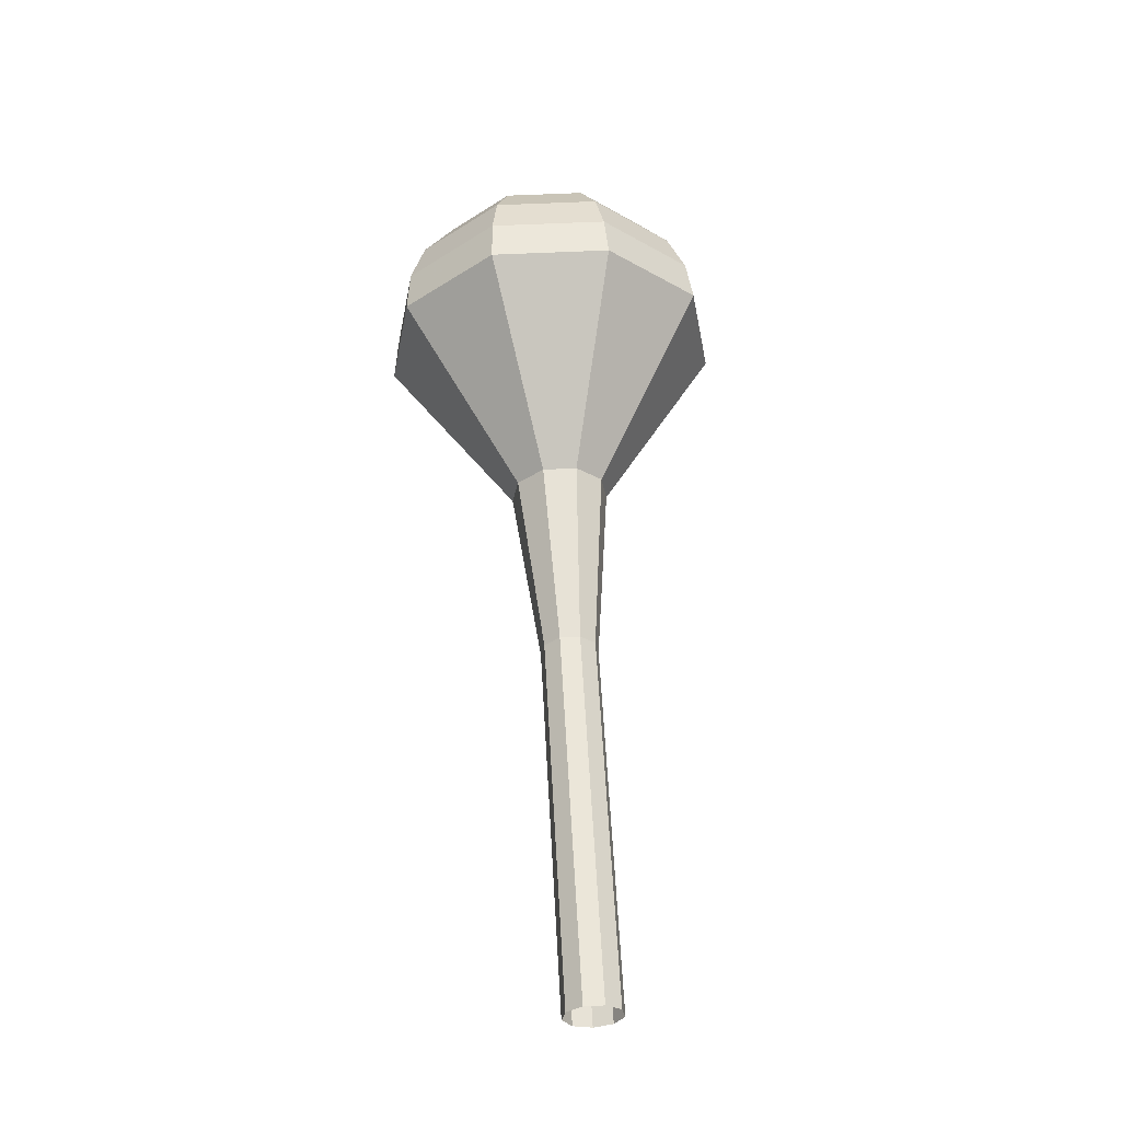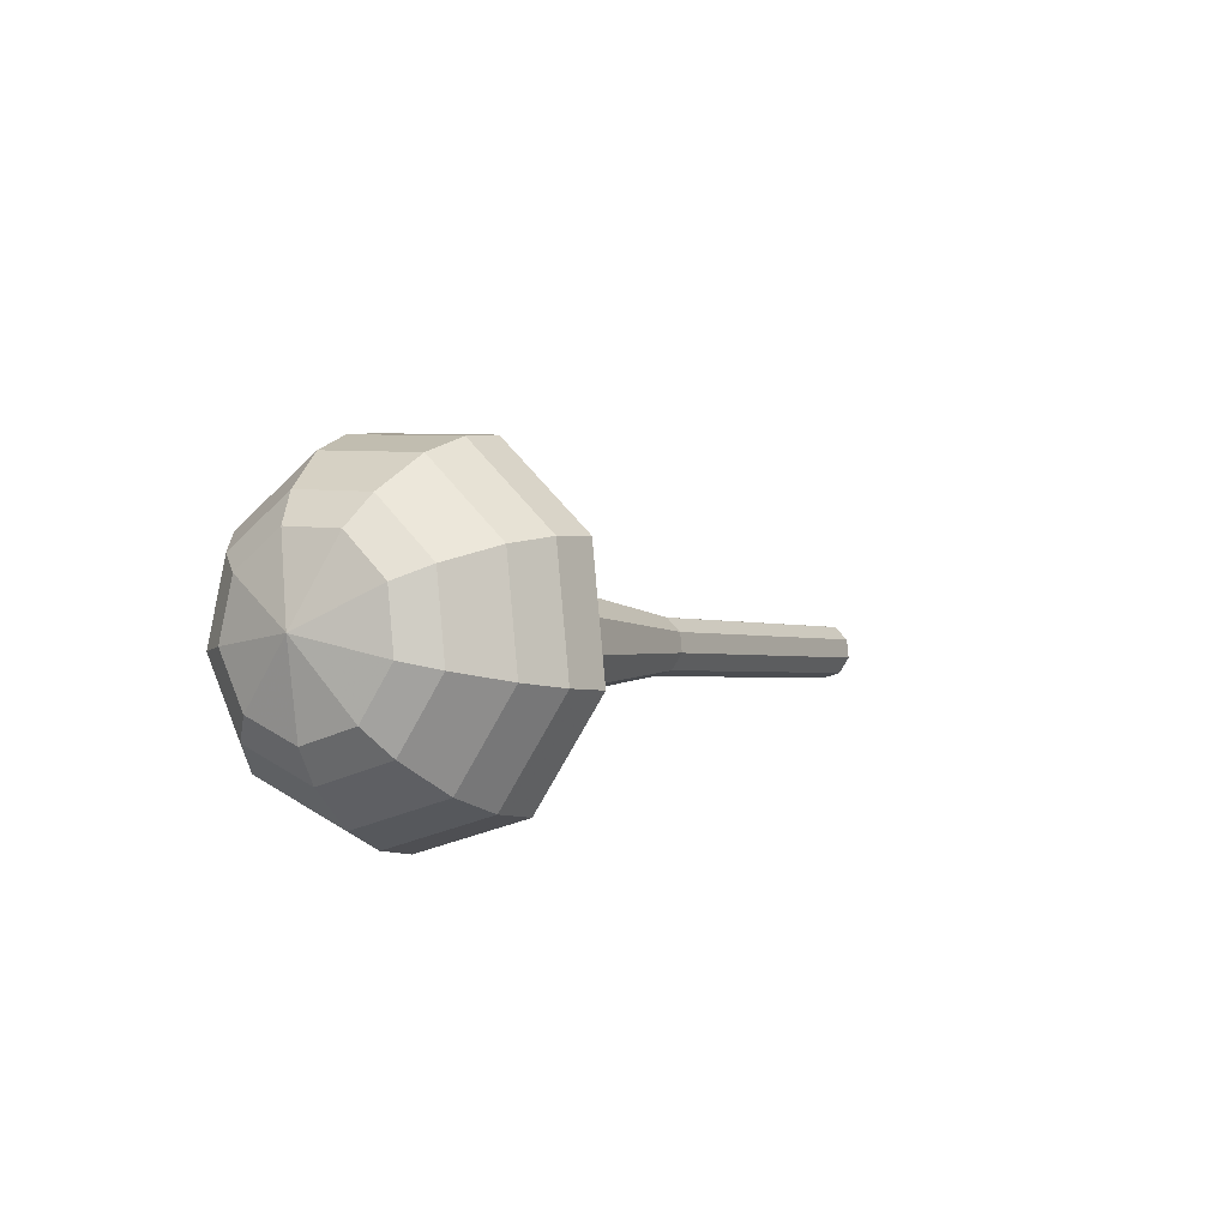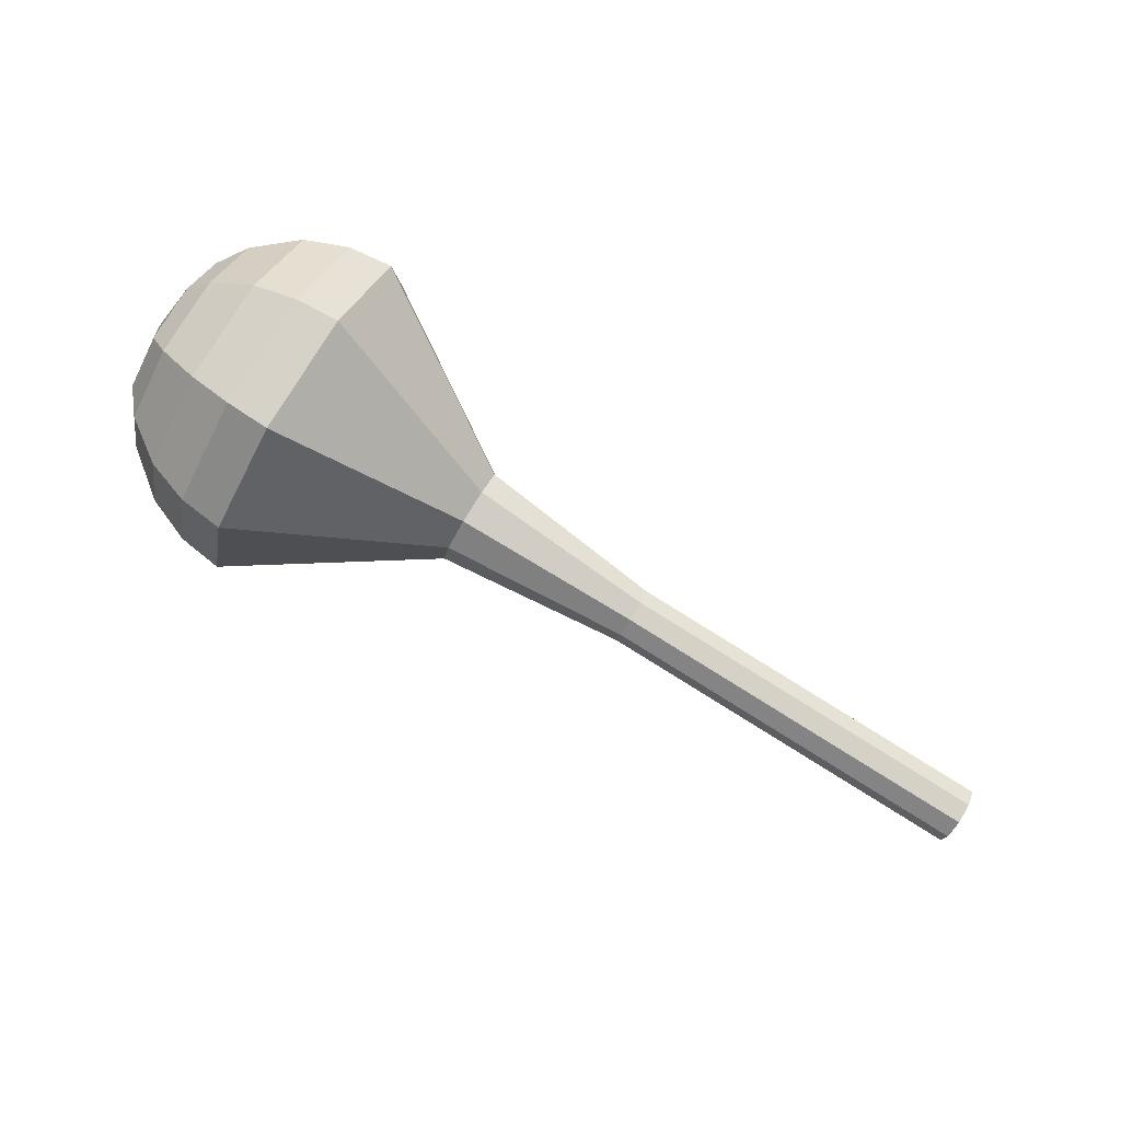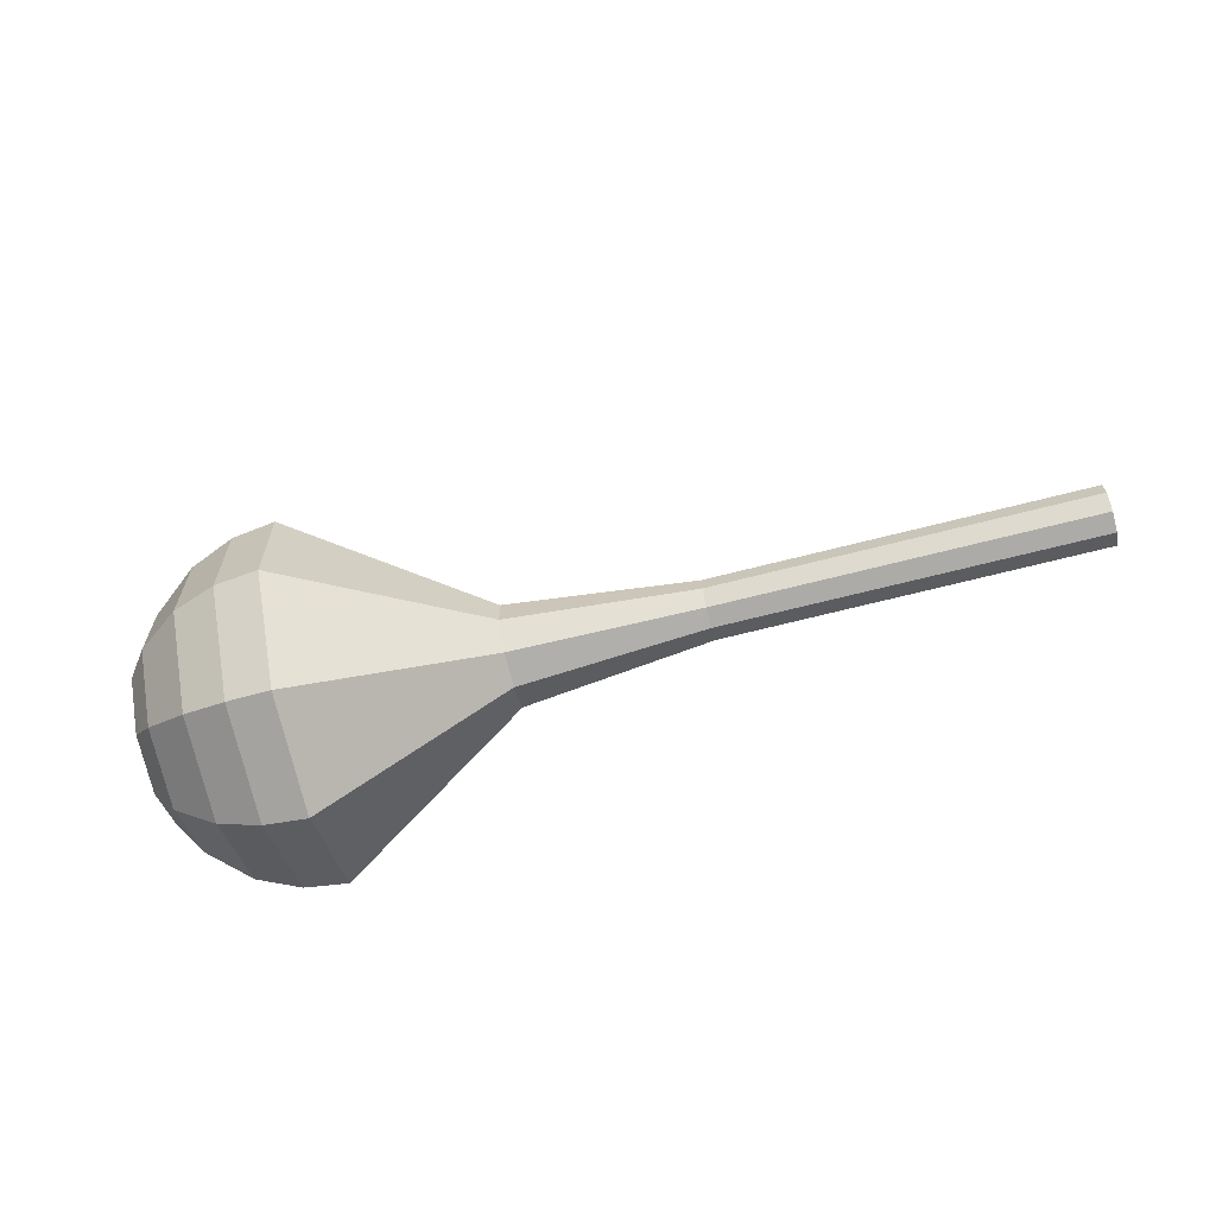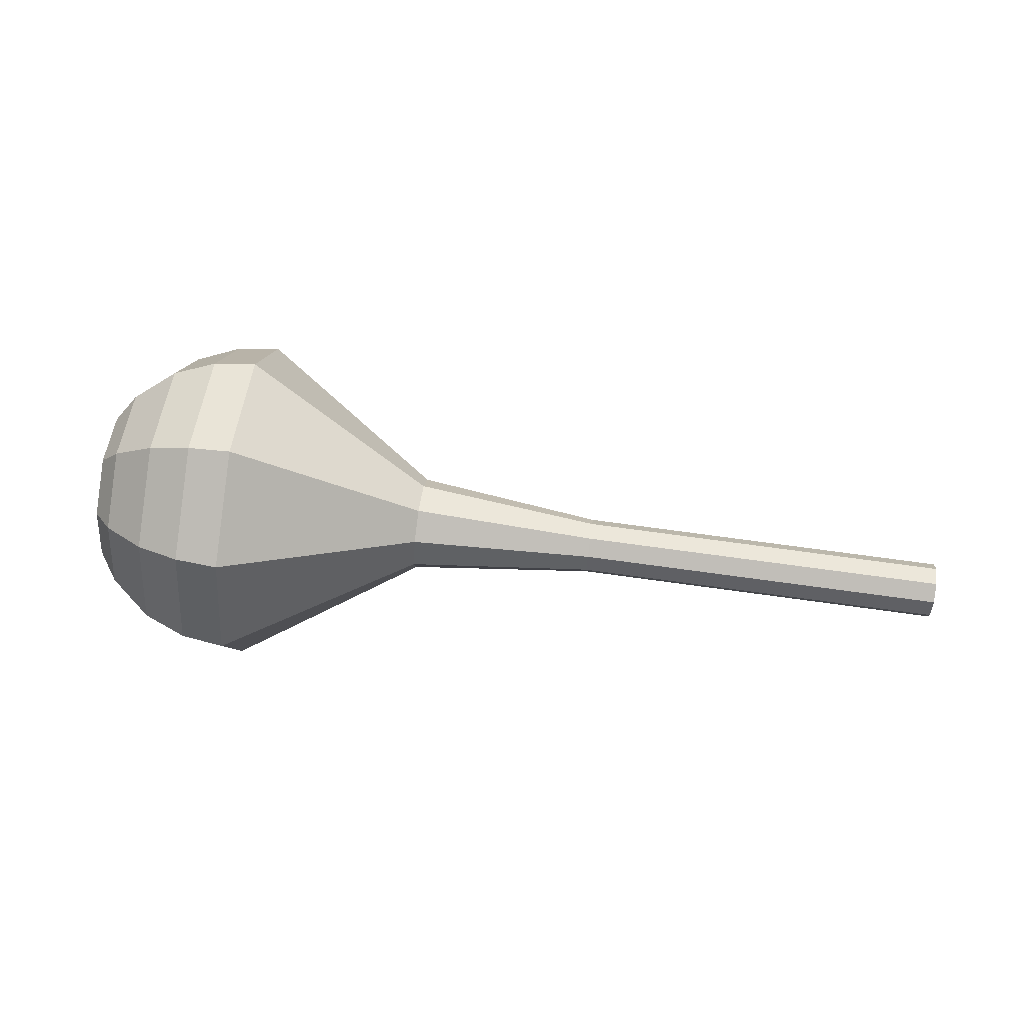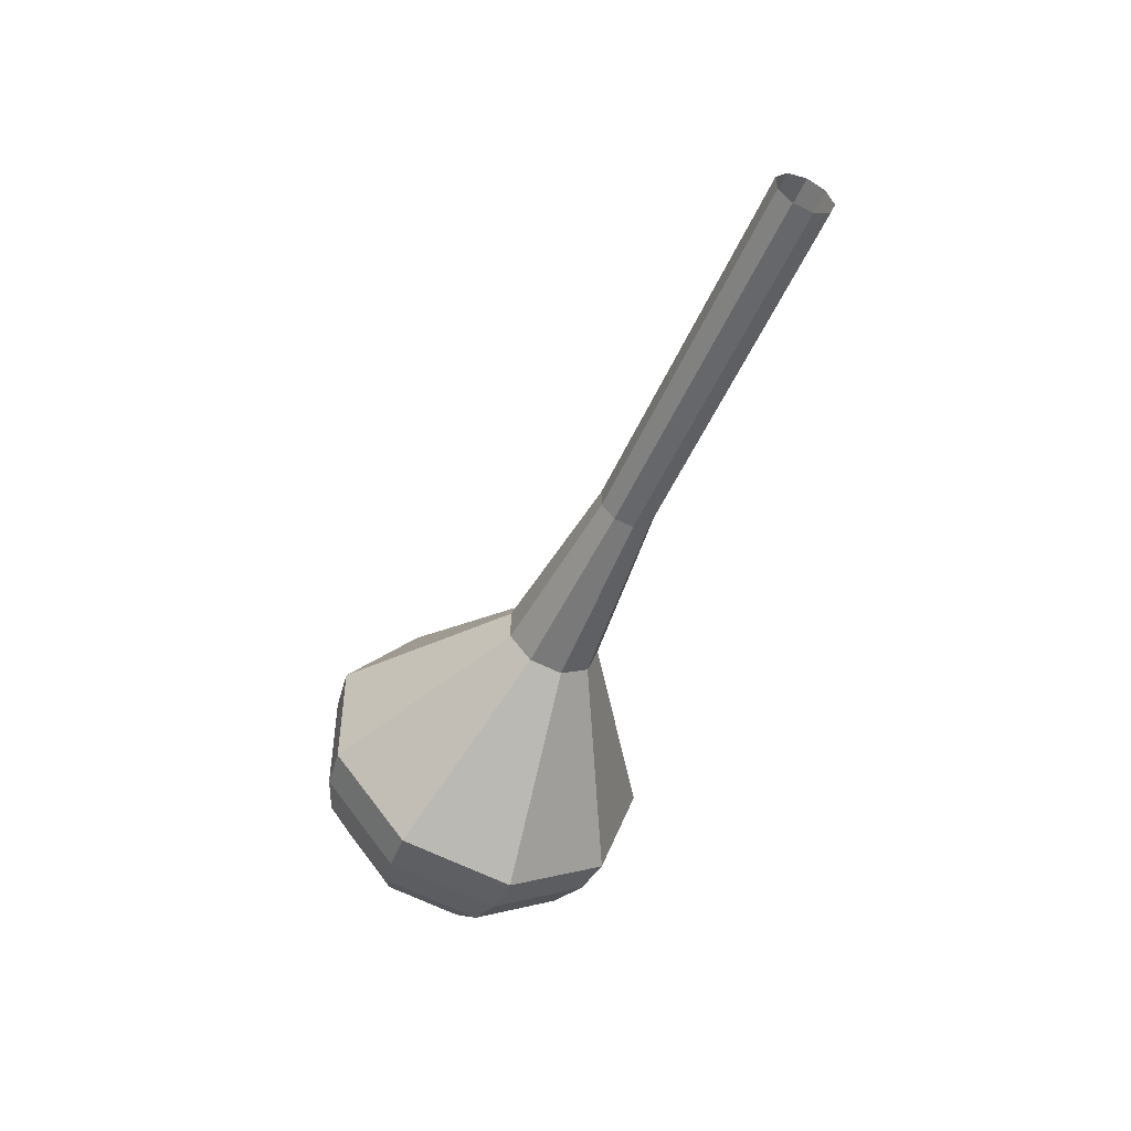
<metadata>
{"format":"obj","ext":"obj","renderer":"f3d","projection":"perspective","resolution":1024,"background":"white","views":[{"elev":51.1,"azim":-92.2,"up":"+Y"},{"elev":5.7,"azim":121.9,"up":"+Y"},{"elev":-79.2,"azim":149.9,"up":"+Y"},{"elev":-66.6,"azim":-159.3,"up":"+Z"},{"elev":12.9,"azim":-174.5,"up":"+Y"},{"elev":-48.5,"azim":-106.3,"up":"+Z"}]}
</metadata>
<code>
g tube1
v 161.2 153.1 168
v 161.1 153.4 167.2
v 161 154.1 166.8
v 160.9 154.9 166.9
v 160.9 155.5 167.6
v 160.9 155.5 168.4
v 161 154.9 169.1
v 161.1 154.1 169.2
v 161.1 153.4 168.8
v 161.2 153.1 168
v 165.2 153.5 167.9
v 165.1 153.8 167.1
v 165 154.6 166.7
v 164.9 155.4 166.9
v 164.9 155.9 167.5
v 164.9 155.9 168.4
v 165 155.4 169
v 165.1 154.6 169.2
v 165.1 153.8 168.7
v 165.2 153.5 167.9
v 169.2 154 167.9
v 169.1 154.3 167.1
v 169 155 166.7
v 168.9 155.9 166.8
v 168.9 156.4 167.5
v 168.9 156.4 168.3
v 169 155.9 169
v 169.1 155 169.1
v 169.1 154.3 168.7
v 169.2 154 167.9
v 173.2 154.5 167.8
v 173.1 154.7 167
v 173 155.5 166.6
v 172.9 156.3 166.7
v 172.9 156.9 167.4
v 172.9 156.9 168.2
v 173 156.3 168.9
v 173.1 155.5 169
v 173.1 154.7 168.6
v 173.2 154.5 167.8
v 177.2 154.9 167.8
v 177.1 155.2 167
v 177 155.9 166.5
v 176.9 156.8 166.7
v 176.9 157.3 167.3
v 176.9 157.3 168.2
v 177 156.8 168.8
v 177.1 155.9 169
v 177.1 155.2 168.6
v 177.2 154.9 167.8
v 185.2 155 167.6
v 185.2 155.5 166.3
v 185 156.7 165.5
v 184.9 158.1 165.8
v 184.8 159.1 166.9
v 184.8 159.1 168.4
v 184.9 158.1 169.5
v 185.1 156.7 169.7
v 185.2 155.5 169
v 185.2 155 167.6
v 193.9 150.5 167.5
v 193.6 152.3 162.7
v 193 156.7 160.1
v 192.5 161.7 161
v 192.2 165 164.9
v 192.2 165 170.1
v 192.7 161.7 174
v 193.3 156.7 174.9
v 193.7 152.3 172.3
v 193.9 150.5 167.5
v 195.7 151 167.5
v 195.4 152.7 162.8
v 194.9 156.9 160.3
v 194.3 161.8 161.2
v 194 165 165
v 194.1 165 170
v 194.5 161.8 173.8
v 195.1 157 174.6
v 195.6 152.7 172.1
v 195.7 151 167.5
v 197.5 152 167.4
v 197.2 153.5 163.3
v 196.8 157.3 161
v 196.3 161.6 161.8
v 196 164.5 165.2
v 196.1 164.5 169.7
v 196.4 161.7 173.1
v 197 157.3 173.8
v 197.4 153.5 171.6
v 197.5 152 167.4
v 199.2 153.7 167.4
v 199 154.9 164.2
v 198.6 157.8 162.5
v 198.2 161.1 163.1
v 198 163.3 165.7
v 198.1 163.3 169.1
v 198.4 161.1 171.7
v 198.8 157.8 172.3
v 199.1 154.9 170.6
v 199.2 153.7 167.4
v 199.9 155.1 167.4
v 199.8 156 165.1
v 199.5 158.1 163.8
v 199.3 160.5 164.3
v 199.1 162.1 166.2
v 199.1 162.1 168.6
v 199.4 160.6 170.5
v 199.6 158.1 171
v 199.9 156 169.7
v 199.9 155.1 167.4
v 200.4 158.9 167.4
v 200.4 158.9 167.4
v 200.4 158.9 167.4
v 200.4 158.9 167.4
v 200.4 158.9 167.4
v 200.4 158.9 167.4
v 200.4 158.9 167.4
v 200.4 158.9 167.4
v 200.4 158.9 167.4
v 200.4 158.9 167.4
f 1 2 12
f 12 11 1
f 2 3 13
f 13 12 2
f 3 4 14
f 14 13 3
f 4 5 15
f 15 14 4
f 5 6 16
f 16 15 5
f 6 7 17
f 17 16 6
f 7 8 18
f 18 17 7
f 8 9 19
f 19 18 8
f 9 10 20
f 20 19 9
f 11 12 22
f 22 21 11
f 12 13 23
f 23 22 12
f 13 14 24
f 24 23 13
f 14 15 25
f 25 24 14
f 15 16 26
f 26 25 15
f 16 17 27
f 27 26 16
f 17 18 28
f 28 27 17
f 18 19 29
f 29 28 18
f 19 20 30
f 30 29 19
f 21 22 32
f 32 31 21
f 22 23 33
f 33 32 22
f 23 24 34
f 34 33 23
f 24 25 35
f 35 34 24
f 25 26 36
f 36 35 25
f 26 27 37
f 37 36 26
f 27 28 38
f 38 37 27
f 28 29 39
f 39 38 28
f 29 30 40
f 40 39 29
f 31 32 42
f 42 41 31
f 32 33 43
f 43 42 32
f 33 34 44
f 44 43 33
f 34 35 45
f 45 44 34
f 35 36 46
f 46 45 35
f 36 37 47
f 47 46 36
f 37 38 48
f 48 47 37
f 38 39 49
f 49 48 38
f 39 40 50
f 50 49 39
f 41 42 52
f 52 51 41
f 42 43 53
f 53 52 42
f 43 44 54
f 54 53 43
f 44 45 55
f 55 54 44
f 45 46 56
f 56 55 45
f 46 47 57
f 57 56 46
f 47 48 58
f 58 57 47
f 48 49 59
f 59 58 48
f 49 50 60
f 60 59 49
f 51 52 62
f 62 61 51
f 52 53 63
f 63 62 52
f 53 54 64
f 64 63 53
f 54 55 65
f 65 64 54
f 55 56 66
f 66 65 55
f 56 57 67
f 67 66 56
f 57 58 68
f 68 67 57
f 58 59 69
f 69 68 58
f 59 60 70
f 70 69 59
f 61 62 72
f 72 71 61
f 62 63 73
f 73 72 62
f 63 64 74
f 74 73 63
f 64 65 75
f 75 74 64
f 65 66 76
f 76 75 65
f 66 67 77
f 77 76 66
f 67 68 78
f 78 77 67
f 68 69 79
f 79 78 68
f 69 70 80
f 80 79 69
f 71 72 82
f 82 81 71
f 72 73 83
f 83 82 72
f 73 74 84
f 84 83 73
f 74 75 85
f 85 84 74
f 75 76 86
f 86 85 75
f 76 77 87
f 87 86 76
f 77 78 88
f 88 87 77
f 78 79 89
f 89 88 78
f 79 80 90
f 90 89 79
f 81 82 92
f 92 91 81
f 82 83 93
f 93 92 82
f 83 84 94
f 94 93 83
f 84 85 95
f 95 94 84
f 85 86 96
f 96 95 85
f 86 87 97
f 97 96 86
f 87 88 98
f 98 97 87
f 88 89 99
f 99 98 88
f 89 90 100
f 100 99 89
f 91 92 102
f 102 101 91
f 92 93 103
f 103 102 92
f 93 94 104
f 104 103 93
f 94 95 105
f 105 104 94
f 95 96 106
f 106 105 95
f 96 97 107
f 107 106 96
f 97 98 108
f 108 107 97
f 98 99 109
f 109 108 98
f 99 100 110
f 110 109 99
f 101 102 112
f 112 111 101
f 102 103 113
f 113 112 102
f 103 104 114
f 114 113 103
f 104 105 115
f 115 114 104
f 105 106 116
f 116 115 105
f 106 107 117
f 117 116 106
f 107 108 118
f 118 117 107
f 108 109 119
f 119 118 108
f 109 110 120
f 120 119 109
g

</code>
